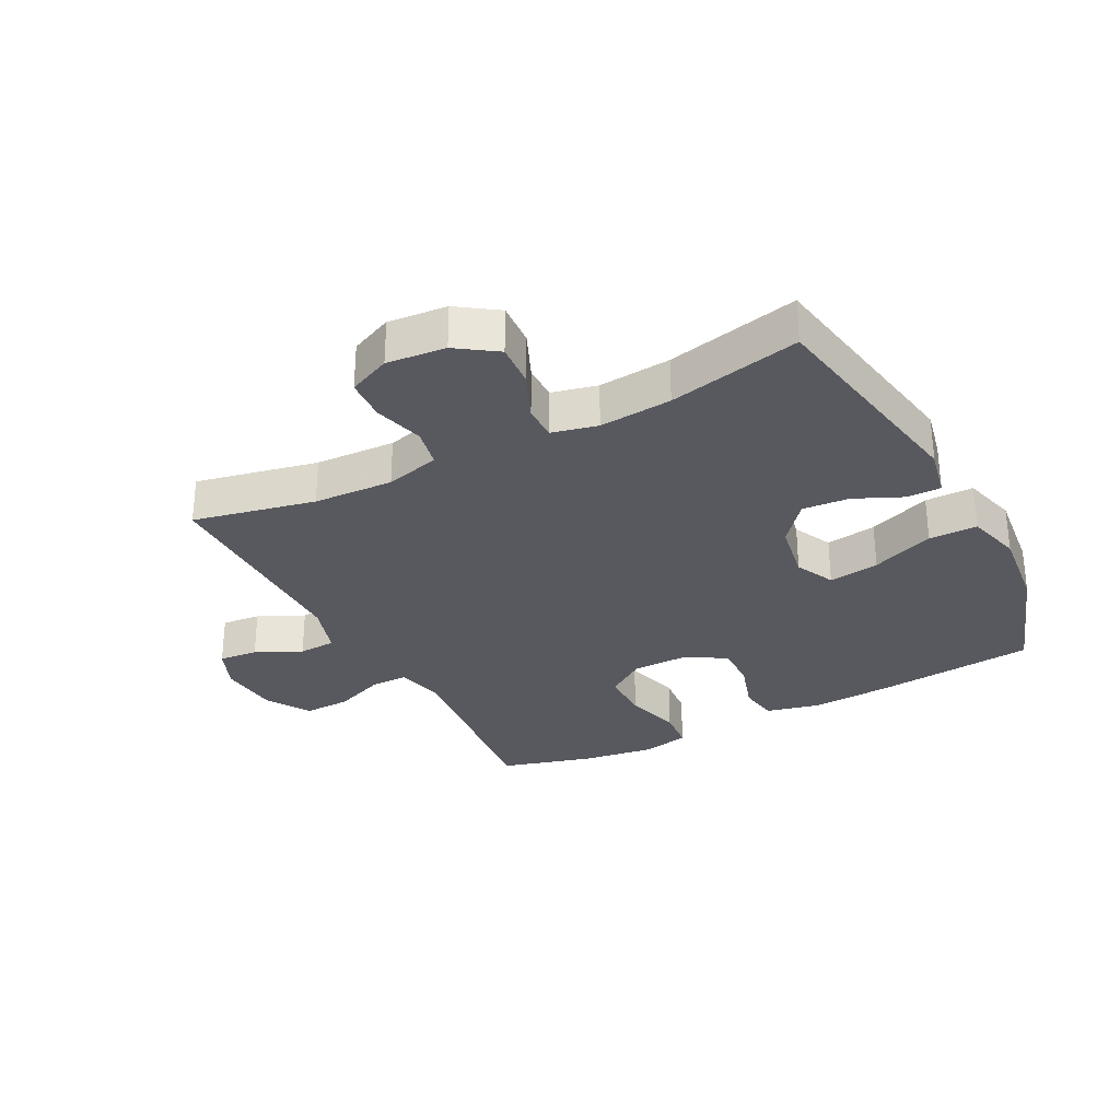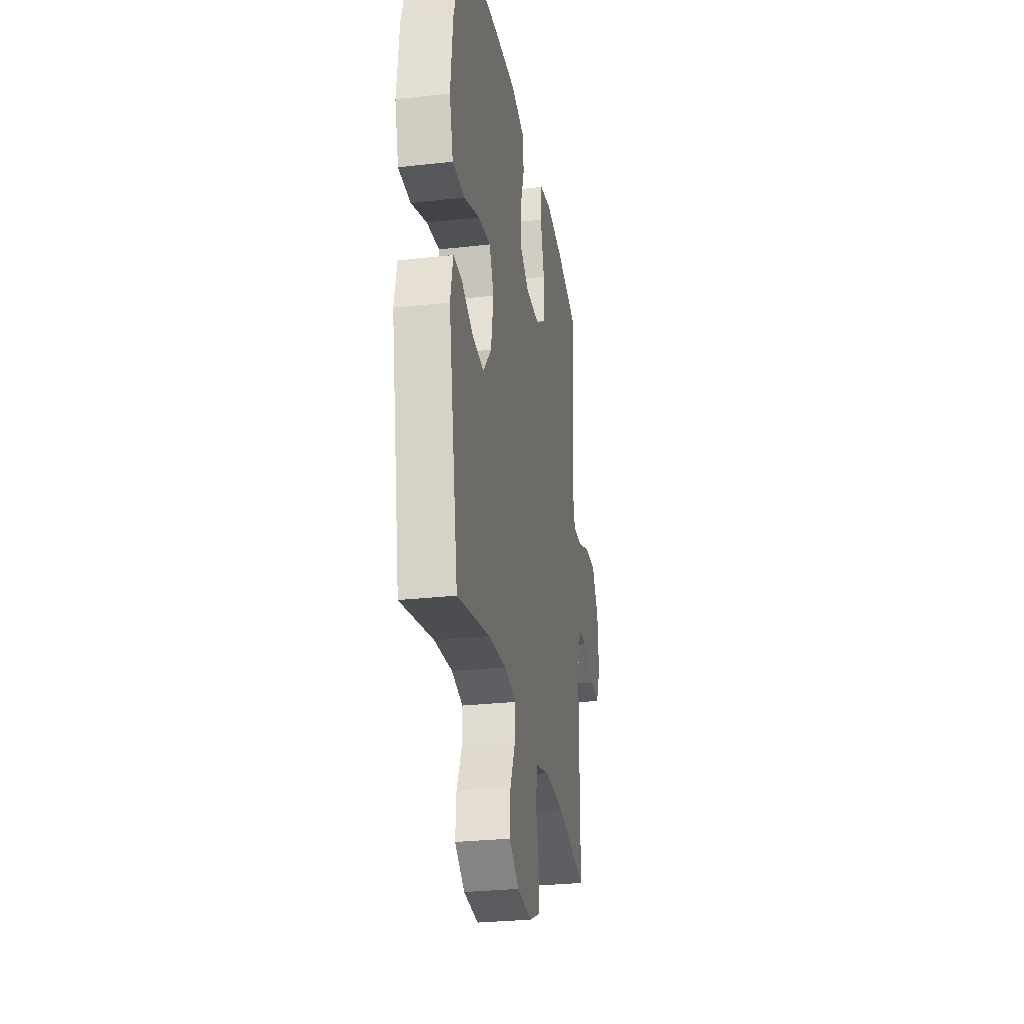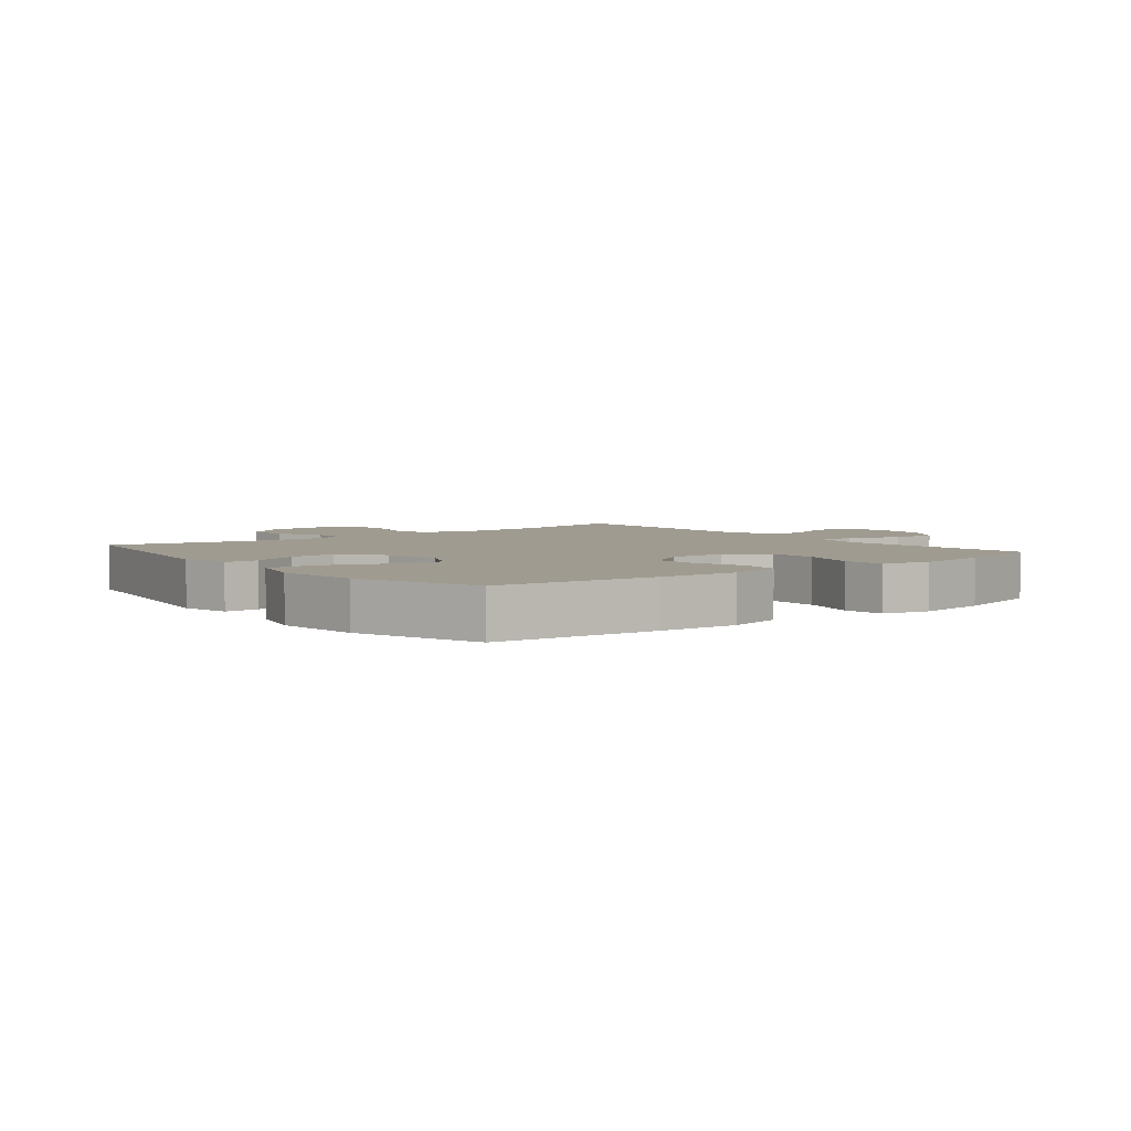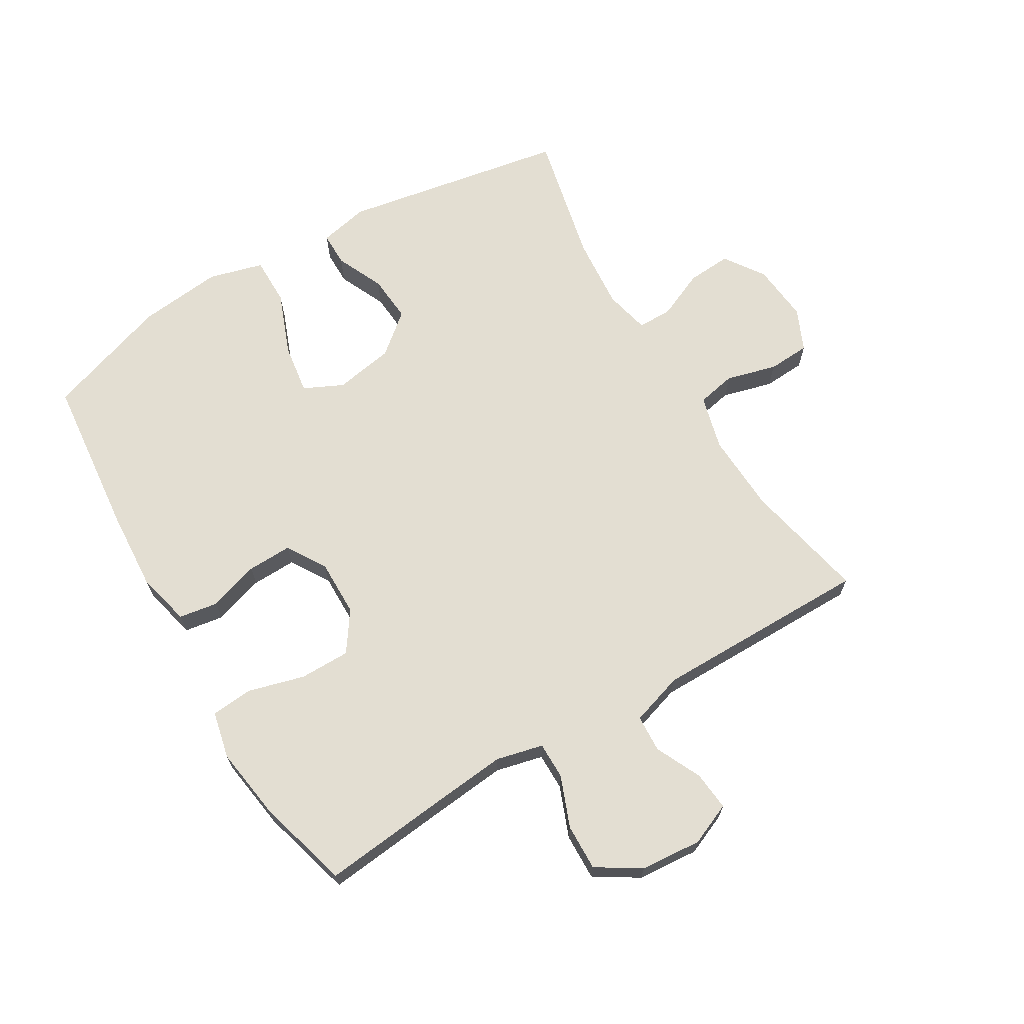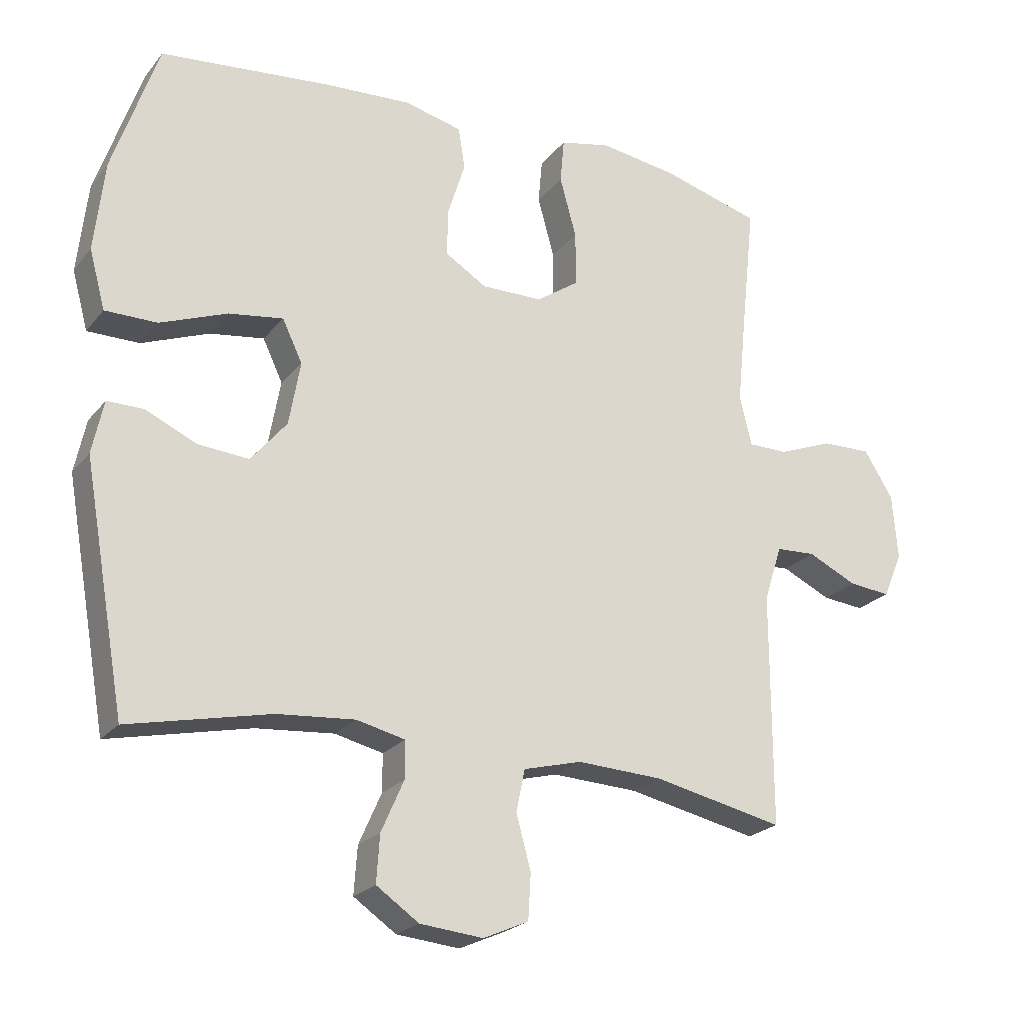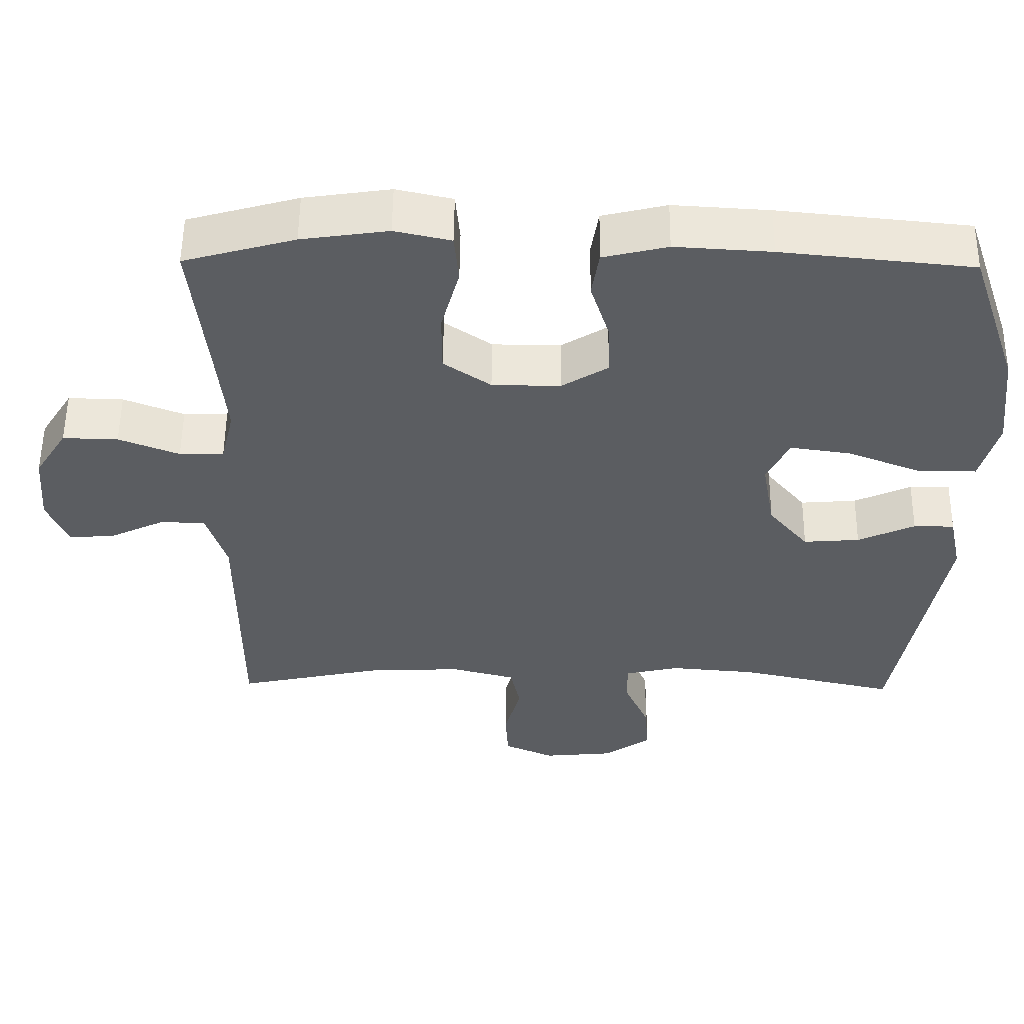
<metadata>
{"format":"obj","ext":"obj","renderer":"f3d","projection":"perspective","resolution":1024,"background":"white","views":[{"elev":-30.3,"azim":-152.4,"up":"+Y"},{"elev":-28.1,"azim":-80.3,"up":"+Z"},{"elev":4.2,"azim":-38.5,"up":"+Y"},{"elev":67.6,"azim":59.3,"up":"+Y"},{"elev":-22.7,"azim":-28.3,"up":"+Z"},{"elev":54.2,"azim":-179.4,"up":"+Z"}]}
</metadata>
<code>
v -0.5 0.07 -0.5
v -0.564 0.07 -0.137
v -0.547 0.07 -0.057
v -0.492 0.07 -0.057
v -0.415 0.07 -0.092
v -0.339 0.07 -0.098
v -0.285 0.07 -0.033
v -0.268 0.07 0.063
v -0.298 0.07 0.126
v -0.38 0.07 0.114
v -0.481 0.07 0.075
v -0.559 0.07 0.075
v -0.583 0.07 0.163
v -0.568 0.07 0.299
v -0.5 0.07 0.5
v -0.242 0.07 0.526
v -0.112 0.07 0.534
v -0.025 0.07 0.513
v -0.015 0.07 0.45
v -0.041 0.07 0.368
v -0.043 0.07 0.296
v 0.02 0.07 0.257
v 0.112 0.07 0.258
v 0.176 0.07 0.302
v 0.176 0.07 0.384
v 0.151 0.07 0.475
v 0.157 0.07 0.542
v 0.233 0.07 0.559
v 0.35 0.07 0.542
v 0.5 0.07 0.5
v 0.478 0.07 0.295
v 0.466 0.07 0.176
v 0.484 0.07 0.1
v 0.544 0.07 0.1
v 0.626 0.07 0.132
v 0.701 0.07 0.134
v 0.745 0.07 0.064
v 0.753 0.07 -0.035
v 0.724 0.07 -0.103
v 0.661 0.07 -0.097
v 0.587 0.07 -0.062
v 0.527 0.07 -0.065
v 0.5 0.07 -0.15
v 0.5 0.07 -0.5
v 0.303 0.07 -0.458
v 0.174 0.07 -0.452
v 0.086 0.07 -0.475
v 0.073 0.07 -0.538
v 0.095 0.07 -0.619
v 0.091 0.07 -0.687
v 0.023 0.07 -0.717
v -0.072 0.07 -0.708
v -0.136 0.07 -0.664
v -0.131 0.07 -0.593
v -0.097 0.07 -0.516
v -0.097 0.07 -0.46
v -0.17 0.07 -0.443
v -0.287 0.07 -0.453
v -0.5 0 -0.5
v -0.564 0 -0.137
v -0.547 0 -0.057
v -0.492 0 -0.057
v -0.415 0 -0.092
v -0.339 0 -0.098
v -0.285 0 -0.033
v -0.268 0 0.063
v -0.298 0 0.126
v -0.38 0 0.114
v -0.481 0 0.075
v -0.559 0 0.075
v -0.583 0 0.163
v -0.568 0 0.299
v -0.5 0 0.5
v -0.242 0 0.526
v -0.112 0 0.534
v -0.025 0 0.513
v -0.015 0 0.45
v -0.041 0 0.368
v -0.043 0 0.296
v 0.02 0 0.257
v 0.112 0 0.258
v 0.176 0 0.302
v 0.176 0 0.384
v 0.151 0 0.475
v 0.157 0 0.542
v 0.233 0 0.559
v 0.35 0 0.542
v 0.5 0 0.5
v 0.478 0 0.295
v 0.466 0 0.176
v 0.484 0 0.1
v 0.544 0 0.1
v 0.626 0 0.132
v 0.701 0 0.134
v 0.745 0 0.064
v 0.753 0 -0.035
v 0.724 0 -0.103
v 0.661 0 -0.097
v 0.587 0 -0.062
v 0.527 0 -0.065
v 0.5 0 -0.15
v 0.5 0 -0.5
v 0.303 0 -0.458
v 0.174 0 -0.452
v 0.086 0 -0.475
v 0.073 0 -0.538
v 0.095 0 -0.619
v 0.091 0 -0.687
v 0.023 0 -0.717
v -0.072 0 -0.708
v -0.136 0 -0.664
v -0.131 0 -0.593
v -0.097 0 -0.516
v -0.097 0 -0.46
v -0.17 0 -0.443
v -0.287 0 -0.453
f 52 53 54 55
f 52 55 56
f 51 52 56
f 48 49 50 51
f 47 48 51 56
f 46 47 56 57
f 43 44 45
f 42 43 45 46
f 38 39 40 41
f 38 41 42
f 37 38 42
f 34 35 36 37
f 33 34 37 42
f 28 29 30 31
f 28 31 32
f 25 26 27 28
f 24 25 28 32
f 23 24 32 33
f 17 18 19 20
f 17 20 21
f 16 17 21
f 15 16 21
f 14 15 21 22
f 10 11 12 13
f 9 10 13 14
f 2 3 4 5
f 58 1 2 5
f 57 58 5 6
f 22 23 33 42
f 9 14 22 42
f 8 9 42 46
f 7 8 46 57
f 6 7 57
f 113 112 111 110
f 114 113 110
f 114 110 109
f 109 108 107 106
f 114 109 106 105
f 115 114 105 104
f 103 102 101
f 104 103 101 100
f 99 98 97 96
f 100 99 96
f 100 96 95
f 95 94 93 92
f 100 95 92 91
f 89 88 87 86
f 90 89 86
f 86 85 84 83
f 90 86 83 82
f 91 90 82 81
f 78 77 76 75
f 79 78 75
f 79 75 74
f 79 74 73
f 80 79 73 72
f 71 70 69 68
f 72 71 68 67
f 63 62 61 60
f 63 60 59 116
f 64 63 116 115
f 100 91 81 80
f 100 80 72 67
f 104 100 67 66
f 115 104 66 65
f 115 65 64
f 1 59 60 2
f 2 60 61 3
f 3 61 62 4
f 4 62 63 5
f 5 63 64 6
f 6 64 65 7
f 7 65 66 8
f 8 66 67 9
f 9 67 68 10
f 10 68 69 11
f 11 69 70 12
f 12 70 71 13
f 13 71 72 14
f 14 72 73 15
f 15 73 74 16
f 16 74 75 17
f 17 75 76 18
f 18 76 77 19
f 19 77 78 20
f 20 78 79 21
f 21 79 80 22
f 22 80 81 23
f 23 81 82 24
f 24 82 83 25
f 25 83 84 26
f 26 84 85 27
f 27 85 86 28
f 28 86 87 29
f 29 87 88 30
f 30 88 89 31
f 31 89 90 32
f 32 90 91 33
f 33 91 92 34
f 34 92 93 35
f 35 93 94 36
f 36 94 95 37
f 37 95 96 38
f 38 96 97 39
f 39 97 98 40
f 40 98 99 41
f 41 99 100 42
f 42 100 101 43
f 43 101 102 44
f 44 102 103 45
f 45 103 104 46
f 46 104 105 47
f 47 105 106 48
f 48 106 107 49
f 49 107 108 50
f 50 108 109 51
f 51 109 110 52
f 52 110 111 53
f 53 111 112 54
f 54 112 113 55
f 55 113 114 56
f 56 114 115 57
f 57 115 116 58
f 58 116 59 1

</code>
